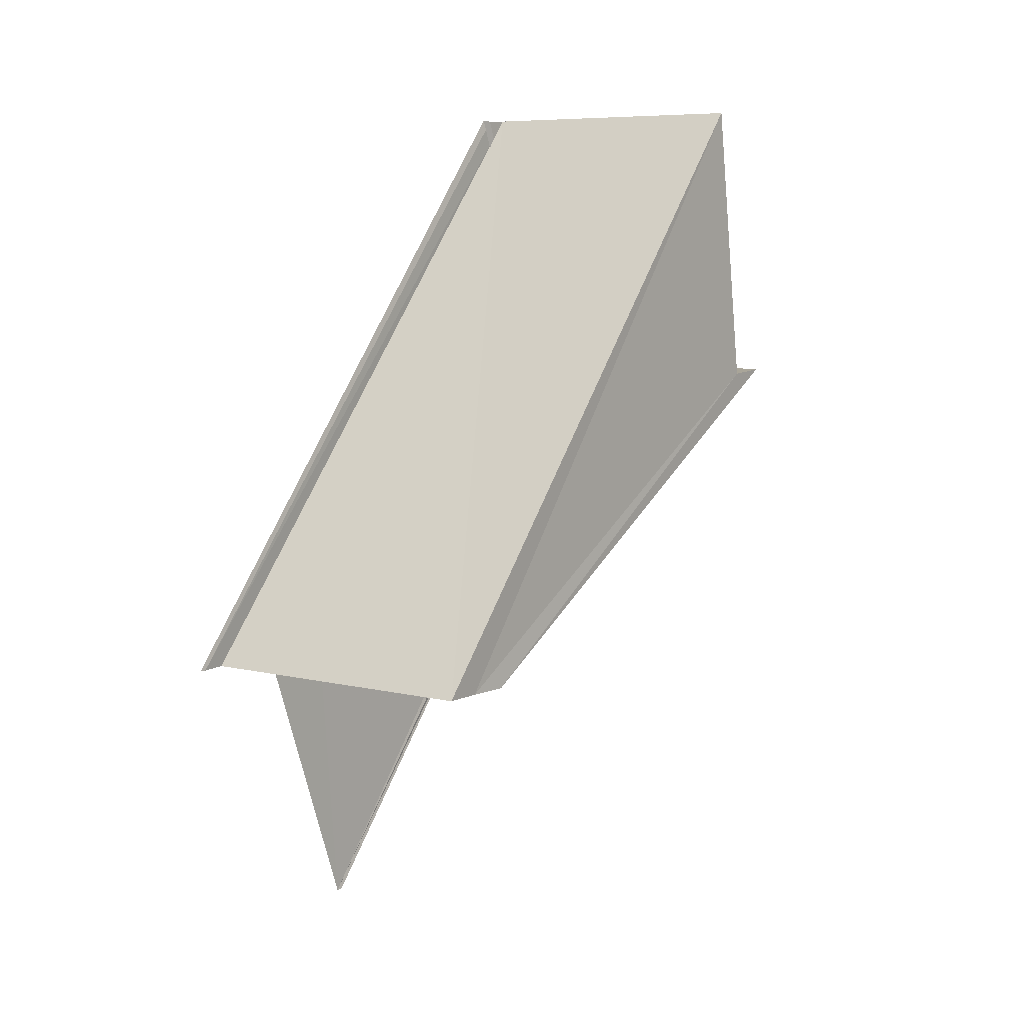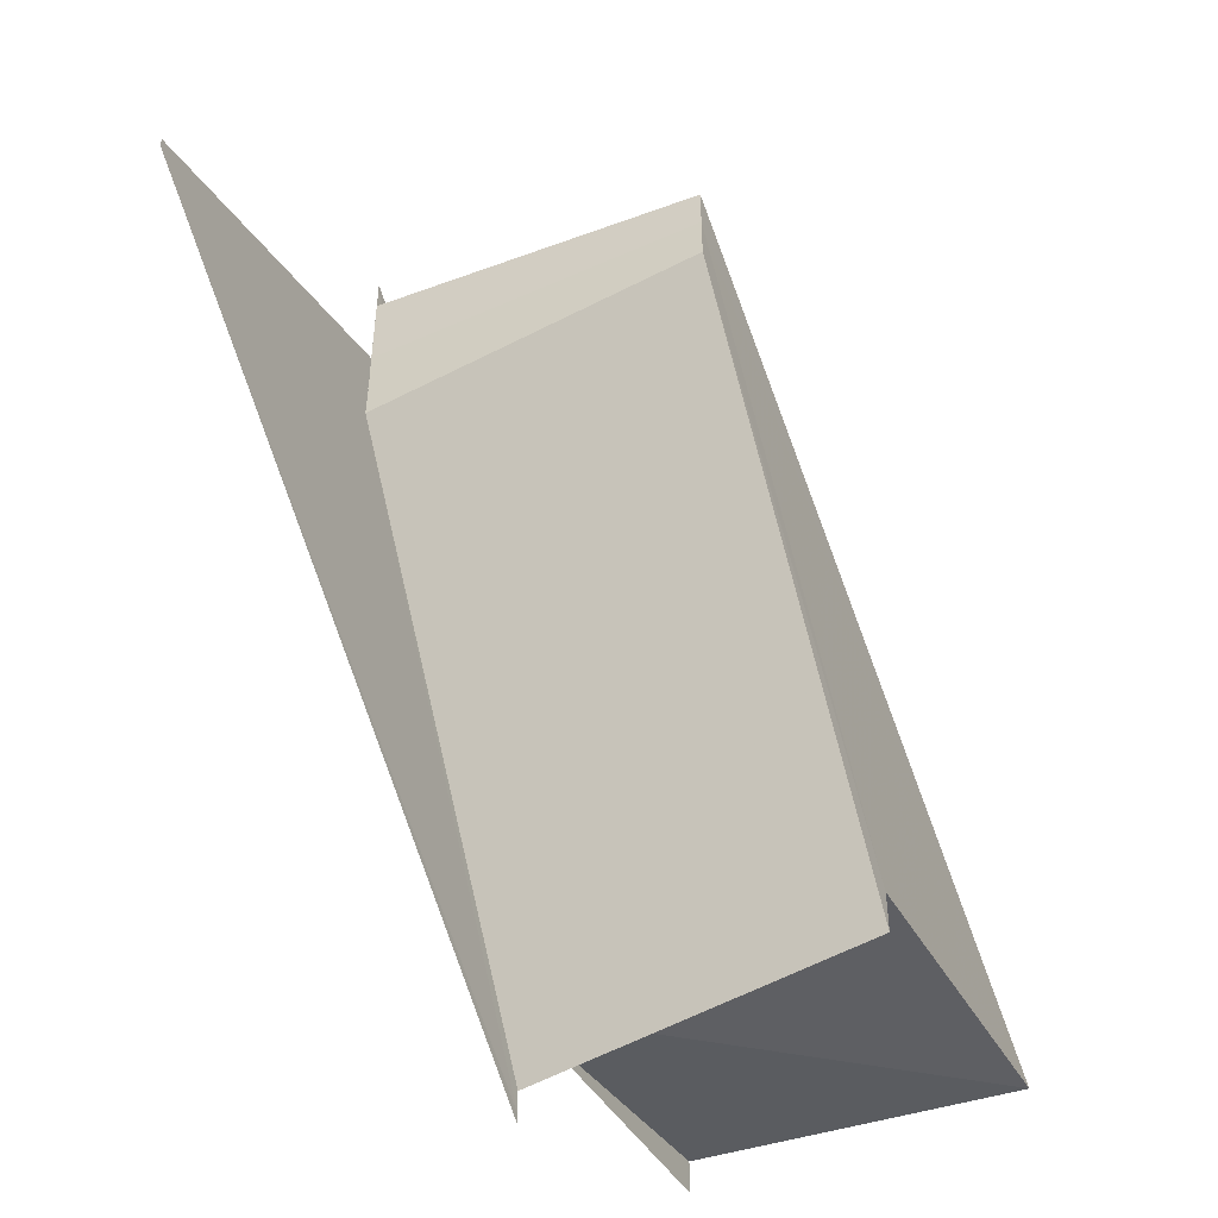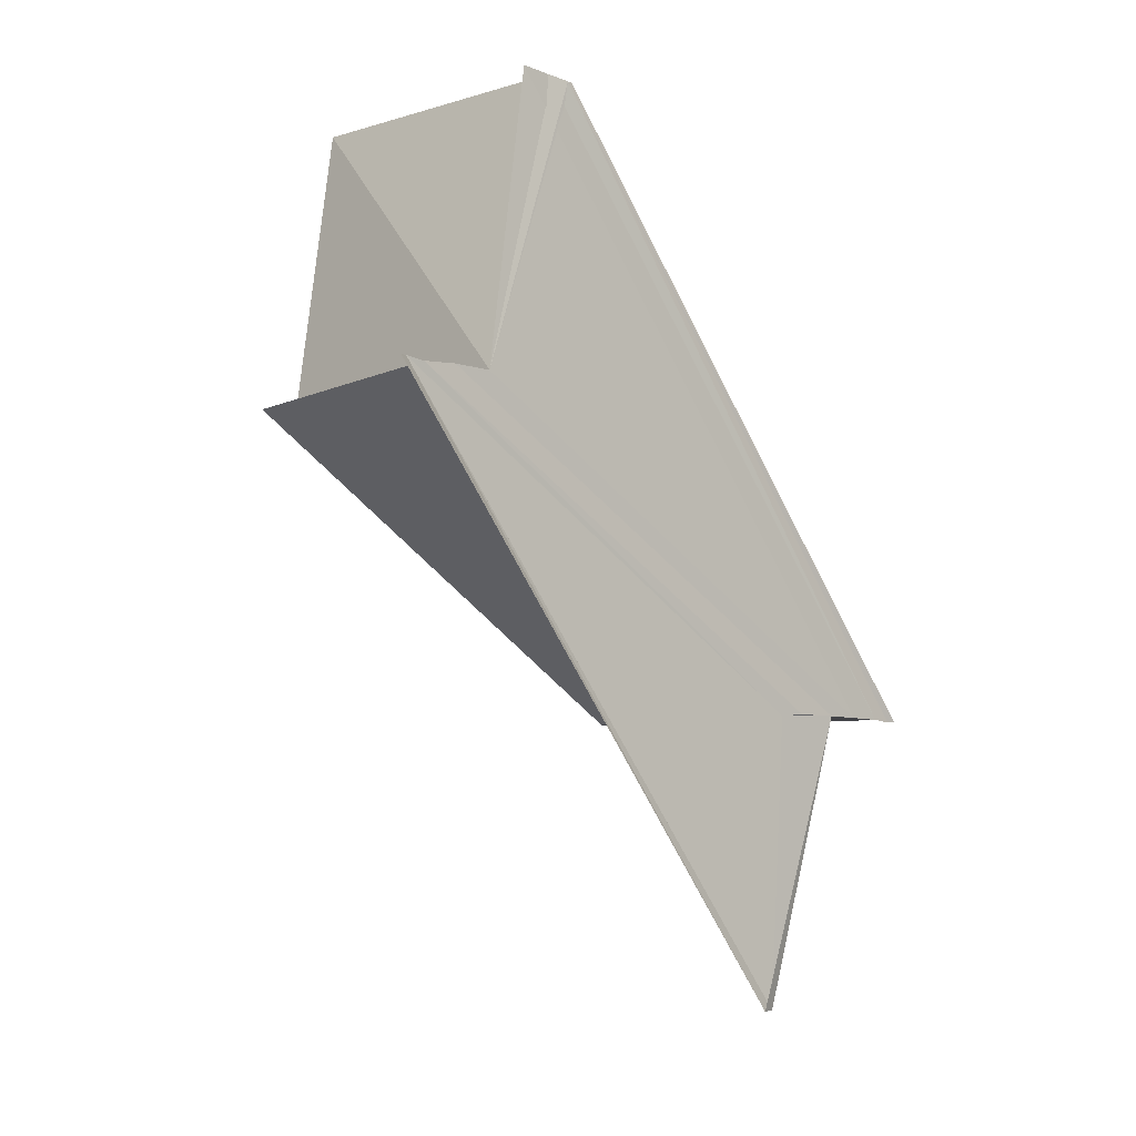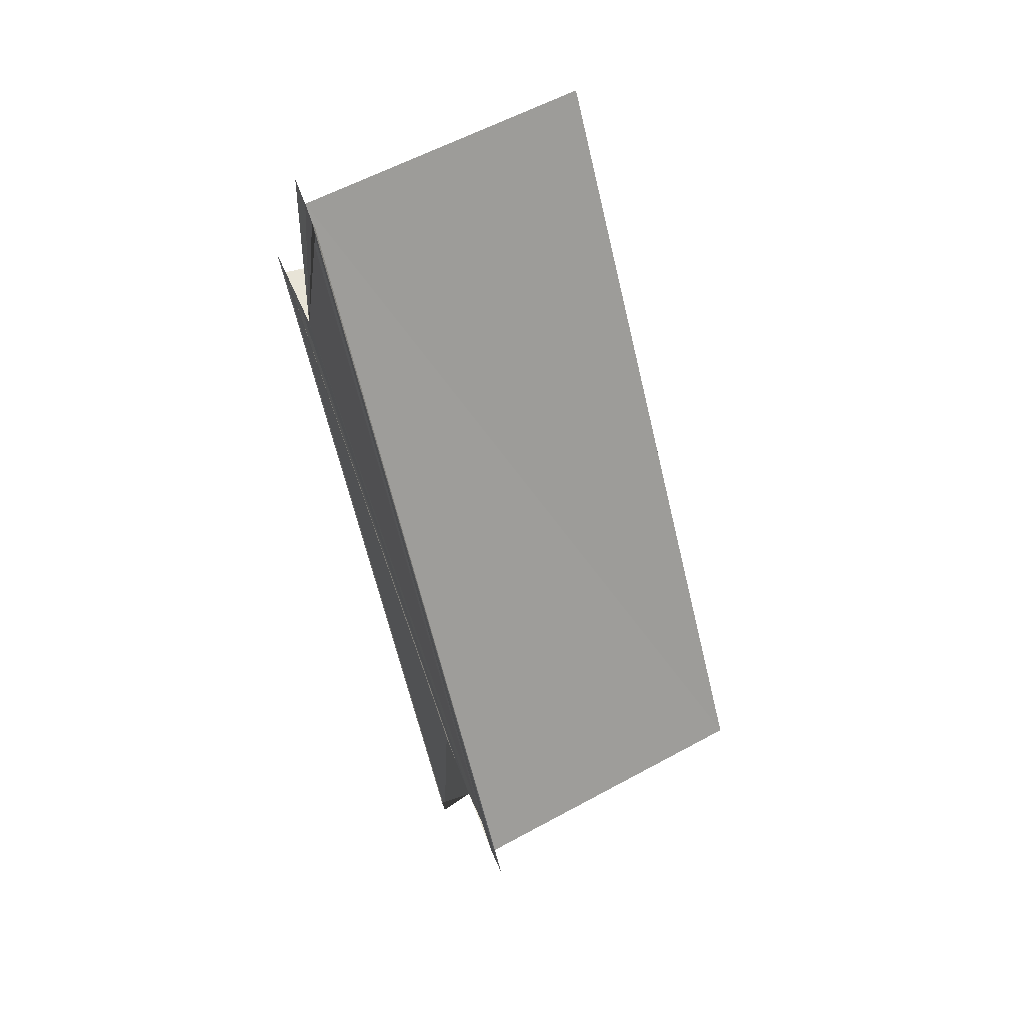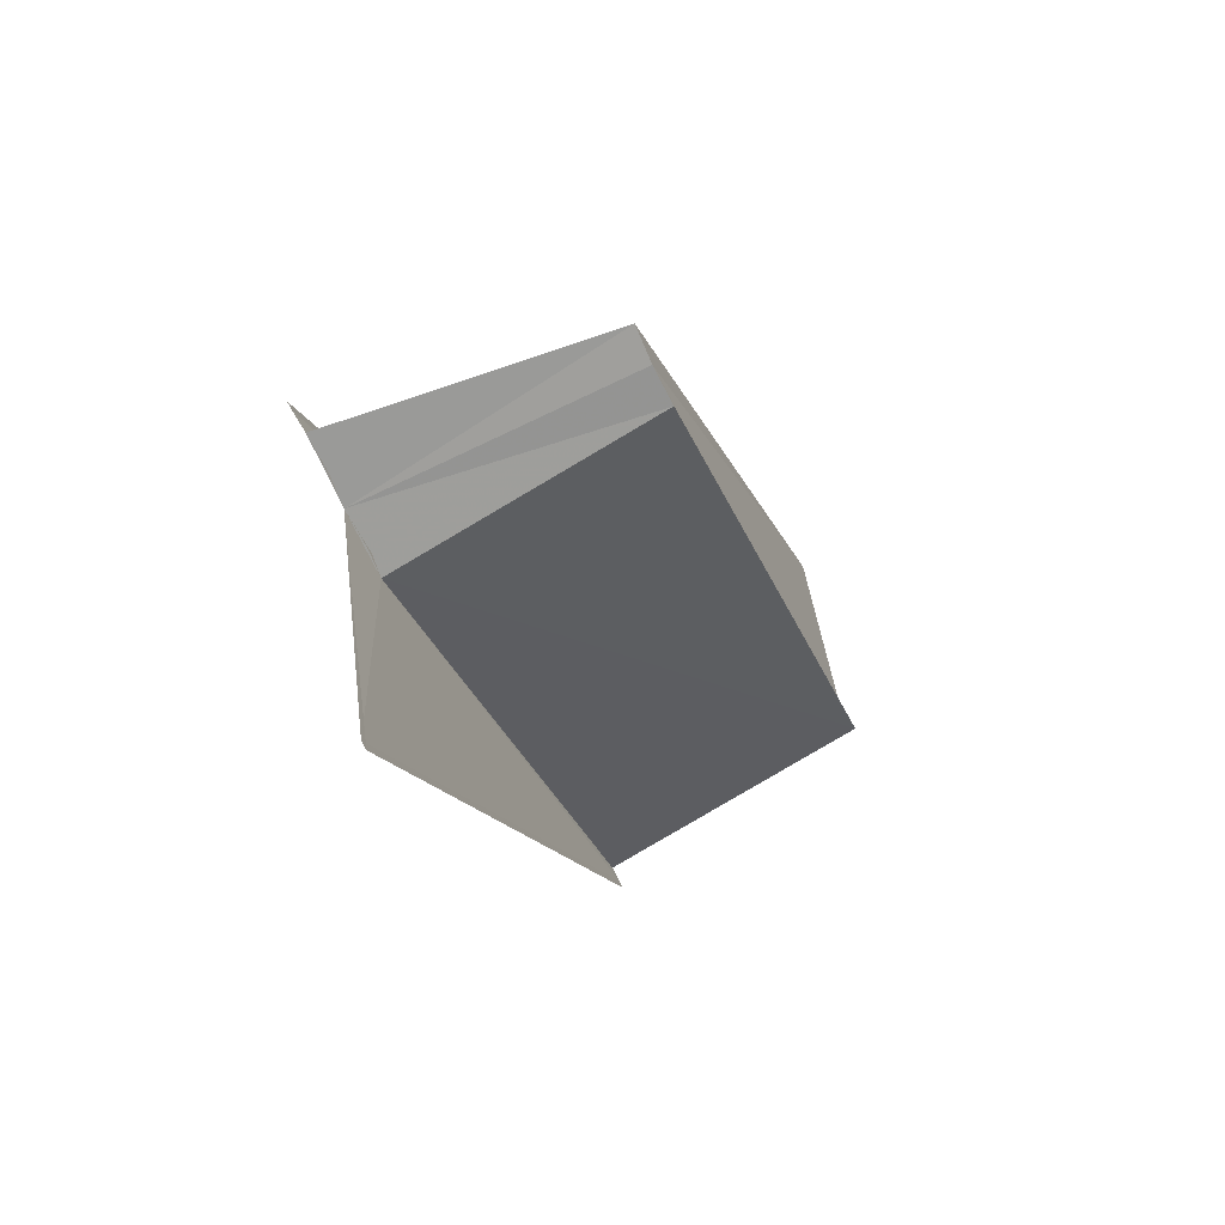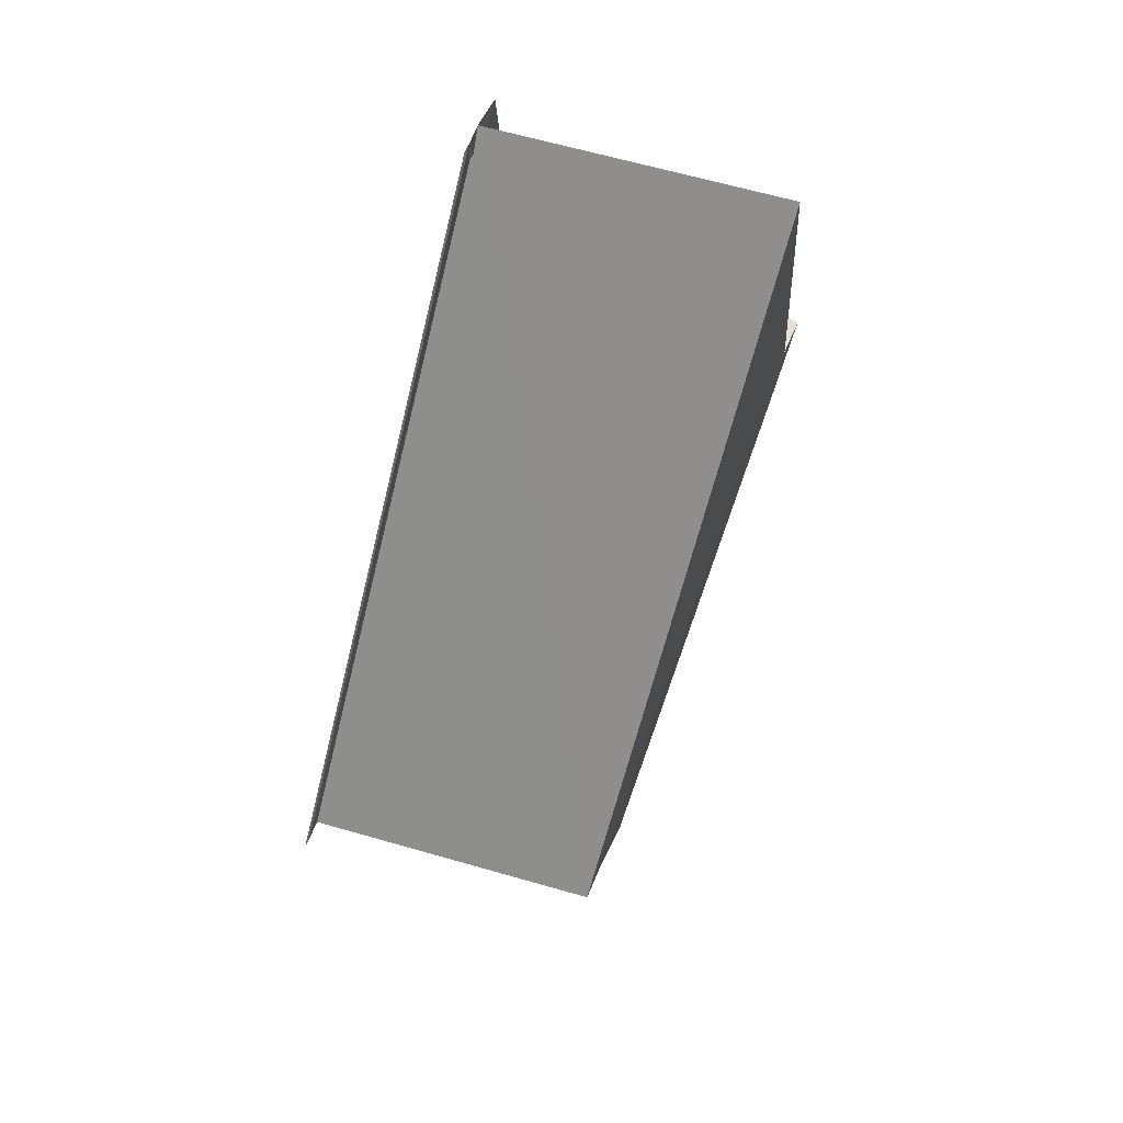
<metadata>
{"format":"obj","ext":"obj","renderer":"f3d","projection":"perspective","resolution":1024,"background":"white","views":[{"elev":8.5,"azim":39.2,"up":"+Y"},{"elev":-49.4,"azim":26.1,"up":"+Z"},{"elev":-7.3,"azim":-133.2,"up":"+Y"},{"elev":61.1,"azim":-22.0,"up":"+Y"},{"elev":-69.5,"azim":25.0,"up":"+Y"},{"elev":62.1,"azim":22.7,"up":"+Y"}]}
</metadata>
<code>
o 13495
v 2245 1852 10.49
v 2245 1852 10.49
v 2245 1852 10.48
v 2245 1852 10.5
v 2245 1852 10.48
v 2245 1852 10.49
v 2245 1852 10.48
v 2245 1852 10.49
v 2245 1852 10.48
v 2245 1852 10.49
v 2245 1852 10.49
v 2245 1852 10.5
v 2245 1852 10.5
v 2245 1852 10.48
v 2245 1852 10.48
v 2245 1852 10.5
v 2245 1852 10.5
v 2245 1852 10.5
v 2245 1852 10.5
v 2245 1852 10.48
v 2245 1852 10.5
v 2245 1852 10.48
v 2245 1852 10.48
v 2245 1852 10.48
v 2245 1852 10.48
v 2245 1852 10.48
v 2245 1852 10.48
v 2245 1852 10.48
v 2245 1852 10.48
v 2245 1852 10.48
v 2245 1852 10.5
v 2245 1852 10.48
v 2245 1852 10.5
v 2245 1852 10.5
v 2245 1852 10.5
v 2245 1852 10.48
v 2245 1852 10.5
v 2245 1852 10.5
v 2245 1852 10.48
v 2245 1852 10.48
v 2245 1852 10.48
v 2245 1852 10.48
v 2245 1852 10.48
v 2245 1852 10.48
v 2245 1852 10.48
v 2245 1852 10.48
v 2245 1852 10.48
v 2245 1852 10.48
v 2245 1852 10.49
v 2245 1852 10.48
v 2245 1852 10.49
v 2245 1852 10.48
v 2245 1852 10.49
v 2245 1852 10.49
v 2245 1852 10.49
v 2245 1852 10.48
v 2245 1852 10.49
v 2245 1852 10.48
v 2245 1852 10.49
v 2245 1852 10.49
v 2245 1852 10.49
v 2245 1852 10.49
v 2245 1852 10.49
v 2245 1852 10.48
v 2245 1852 10.49
v 2245 1852 10.49
v 2245 1852 10.49
v 2245 1852 10.49
v 2245 1852 10.49
v 2245 1852 10.49
v 2245 1852 10.48
v 2245 1852 10.49
v 2245 1852 10.48
v 2245 1852 10.48
v 2245 1852 10.49
v 2245 1852 10.49
v 2245 1852 10.49
v 2245 1852 10.49
v 2245 1852 10.49
f 1 2 3
f 4 1 5
f 5 6 7
f 7 8 9
f 10 8 11
f 10 11 12
f 10 12 13
f 14 12 15
f 16 17 14
f 16 18 14
f 19 18 20
f 14 21 22
f 20 21 22
f 23 24 14
f 23 24 20
f 23 25 26
f 27 13 26
f 28 13 26
f 23 29 28
f 23 30 28
f 28 31 32
f 33 34 28
f 33 35 28
f 36 37 27
f 37 38 39
f 36 40 41
f 42 43 40
f 42 44 45
f 46 45 47
f 10 37 46
f 48 10 46
f 49 10 48
f 50 49 48
f 51 49 52
f 53 54 52
f 55 54 56
f 52 57 58
f 56 57 58
f 59 60 57
f 59 61 62
f 63 61 64
f 63 65 64
f 66 65 67
f 66 68 69
f 64 70 71
f 64 72 73
f 74 72 73
f 75 76 74
f 77 78 79

</code>
